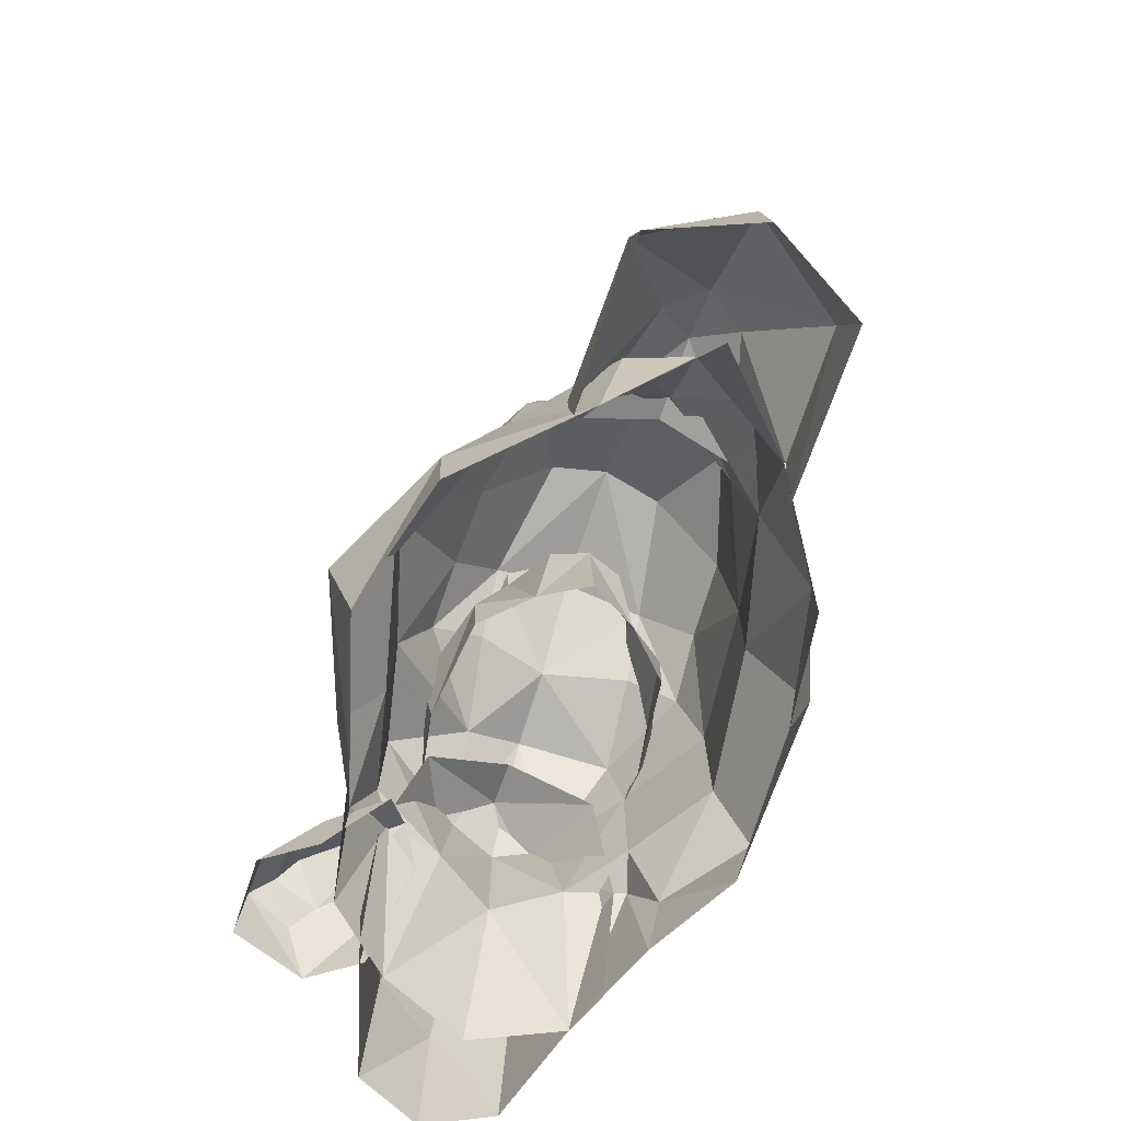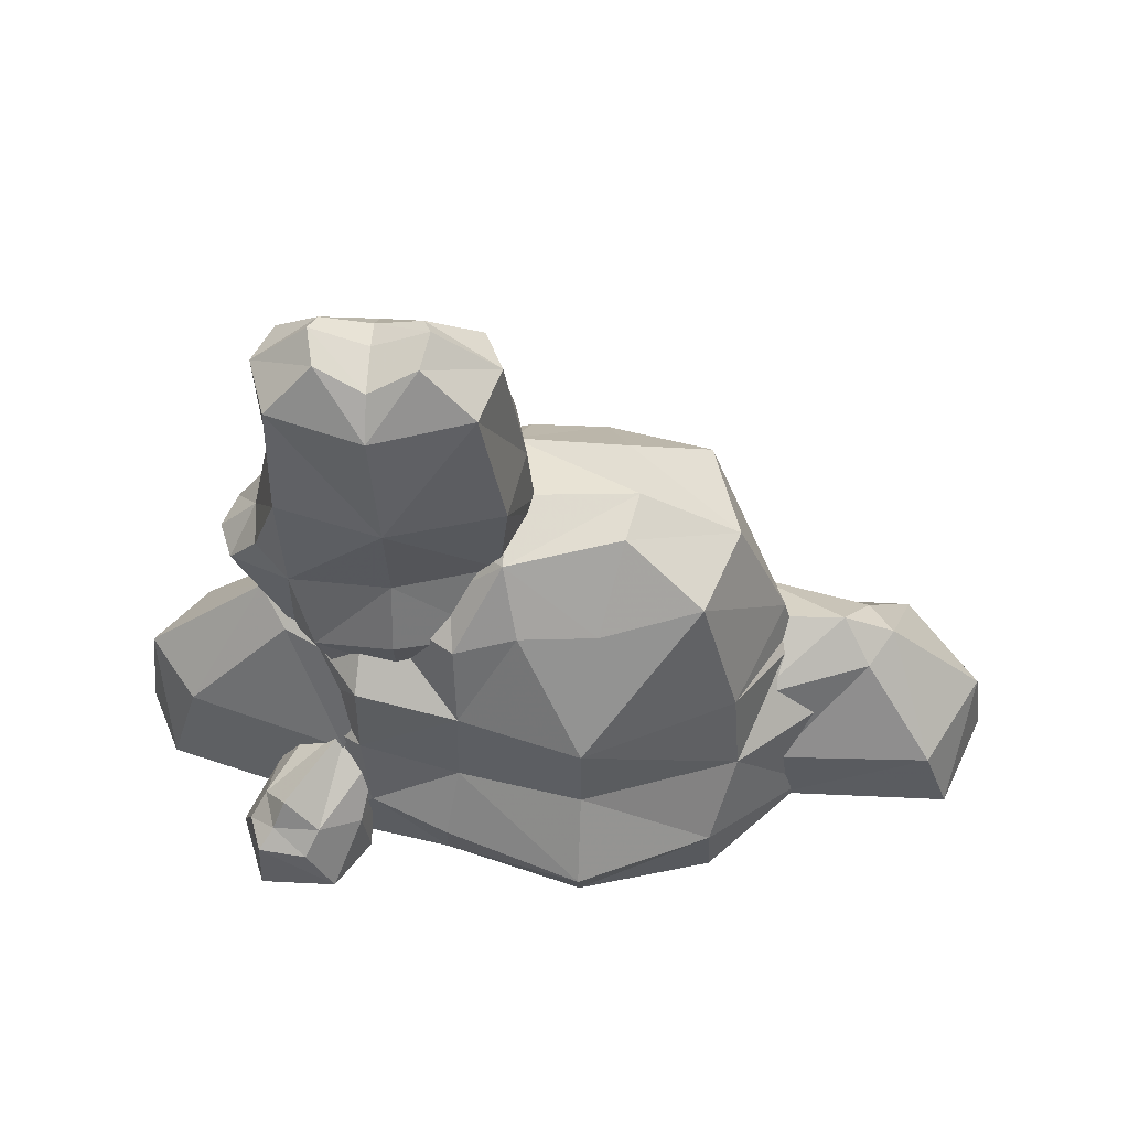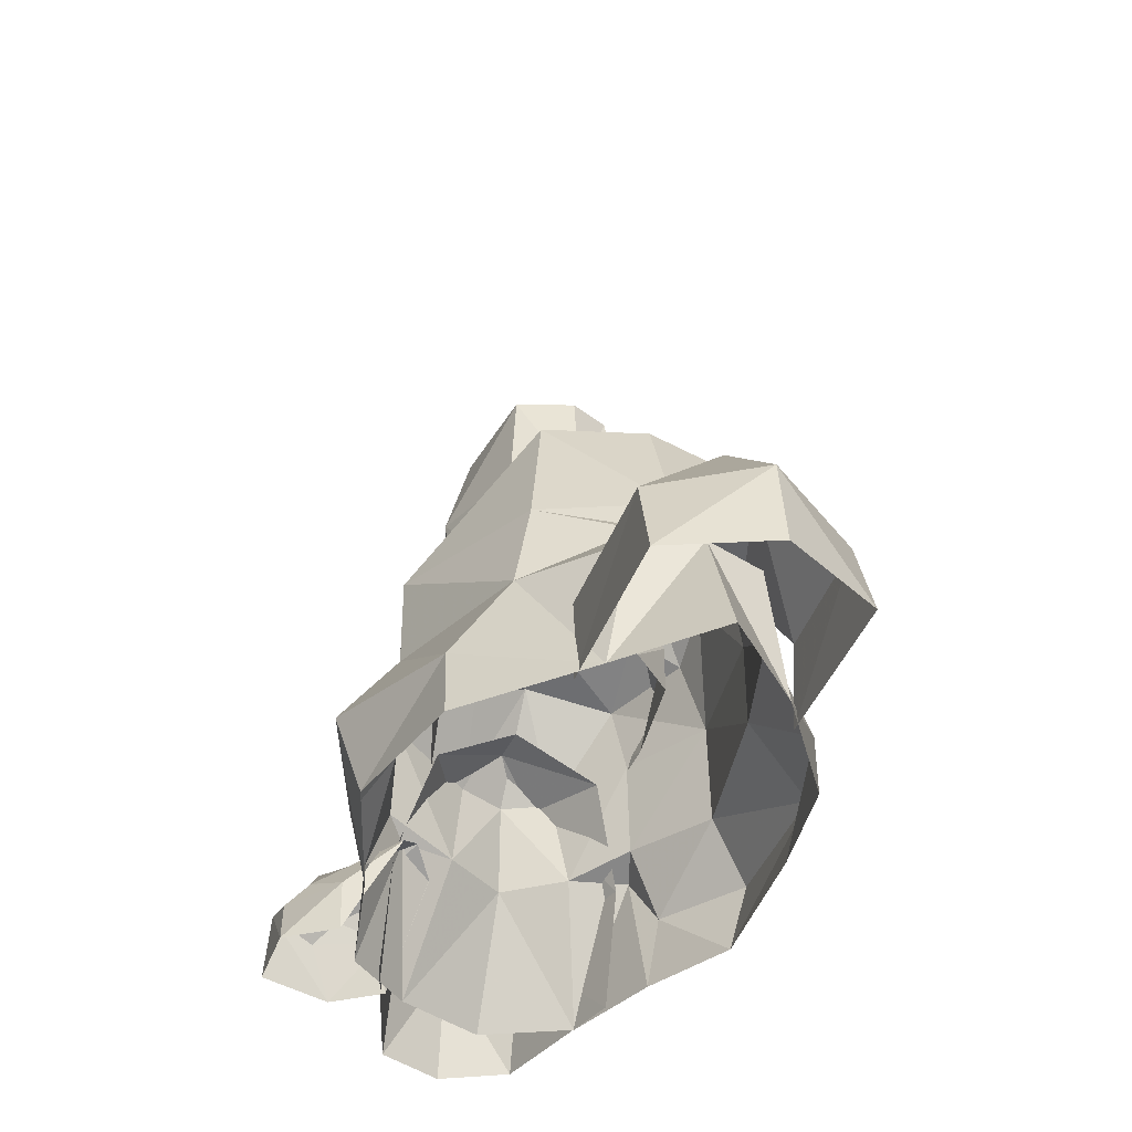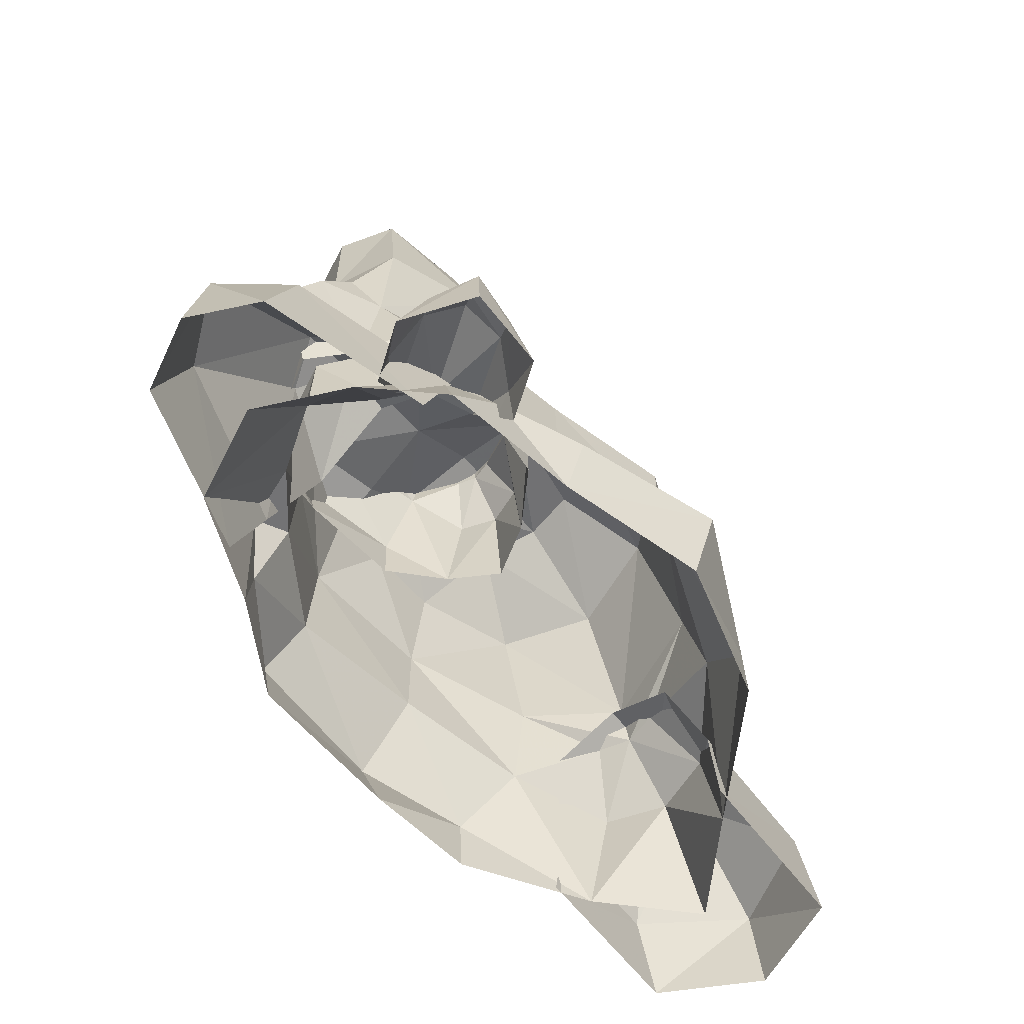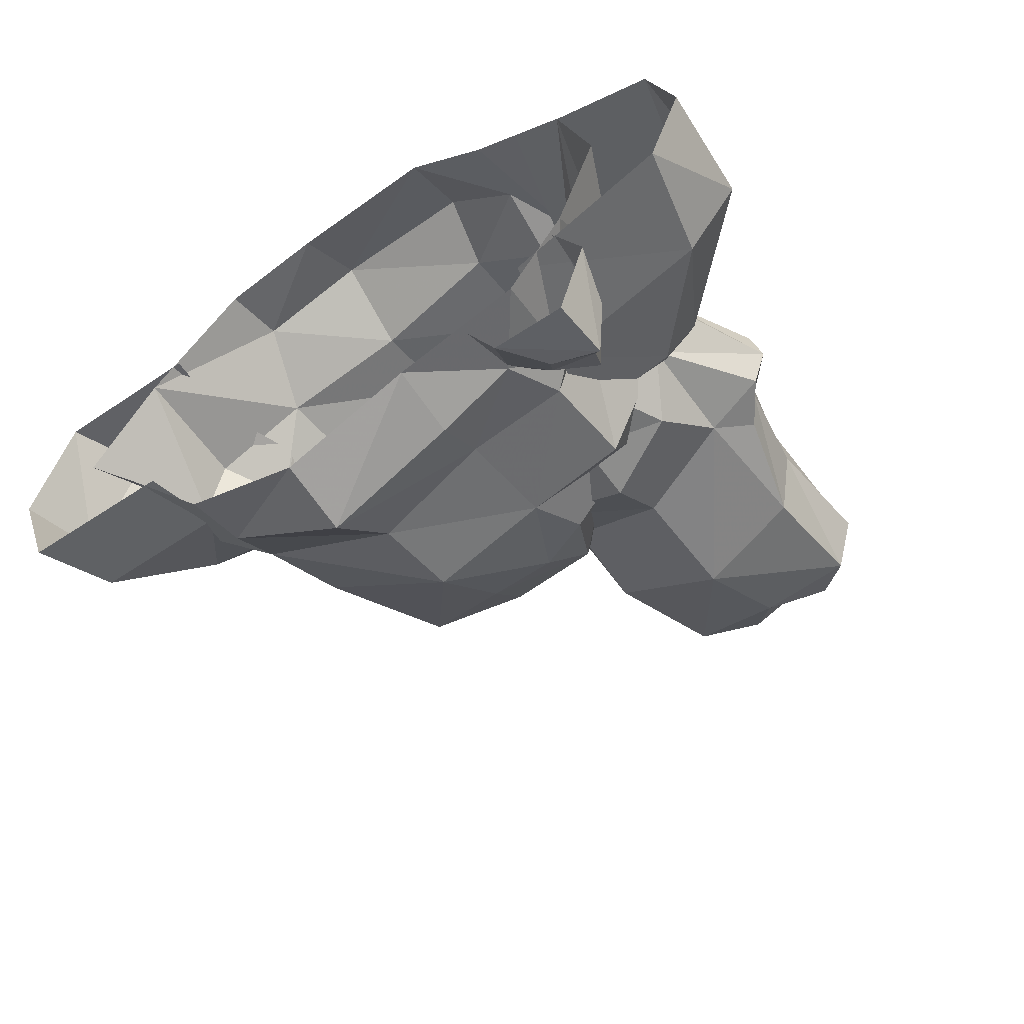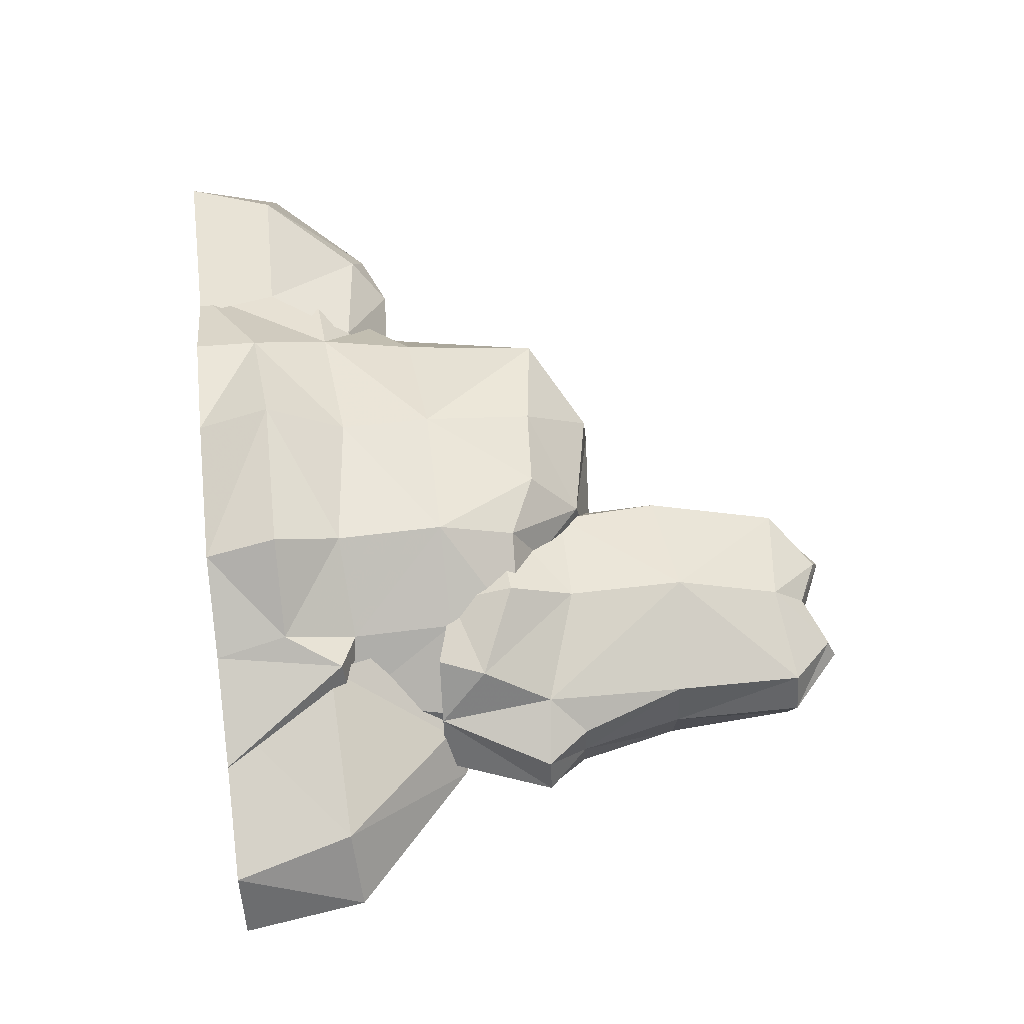
<metadata>
{"format":"obj","ext":"obj","renderer":"f3d","projection":"perspective","resolution":1024,"background":"white","views":[{"elev":-68.0,"azim":71.3,"up":"+Z"},{"elev":57.8,"azim":2.9,"up":"+Z"},{"elev":-39.9,"azim":71.3,"up":"+Z"},{"elev":-63.8,"azim":-52.1,"up":"+Z"},{"elev":-47.0,"azim":-142.3,"up":"+Y"},{"elev":63.4,"azim":-96.7,"up":"+Y"}]}
</metadata>
<code>
g yatelandisi_jiaoshi_00b
v 38.43 -2.533 25.41
v 31.43 -13.83 31.11
v 32.47 -16.13 18.67
v -30.91 1.956 17.54
v -39.67 1.956 0.244
v -34.15 -10.03 0.244
v -25.46 -6.312 17.82
v 44.56 -6.173 17.57
v 47.48 1.956 17.63
v 39.57 1.956 25.24
v 38.13 1.956 30.97
v -30.8 1.956 31.16
v -27.75 -4.526 31.2
v -19.98 1.956 44.61
v -18.59 -5.688 40.81
v 30.93 1.956 48.74
v 26.26 -10.96 49.74
v 0.1884 -7.927 53.5
v 15.78 -5.201 56.78
v 17.4 1.956 56.99
v 0.4416 1.956 55.3
v -9.856 1.956 46.83
v -6.959 -7.631 46.27
v -19.5 -16.22 32.77
v -22.73 -14.01 17.12
v -18.3 -19.93 9.769
v -26.08 -18.72 0.2424
v -7.871 -22.2 0.2413
v -7.483 -24.73 9.862
v 11.28 -27.83 0.2396
v 11.19 -31.43 10.06
v 29.57 -23 0.2409
v 29.18 -23.12 8.654
v -19.77 -16.59 19.28
v -5.882 -19.68 18.39
v -5.555 -19.23 32.64
v 11.17 -23.96 20.38
v 11.11 -23.99 32.56
v 12.82 -14.02 46.93
v -6.139 -14.78 42.54
v 2.316 -14.42 46.26
v 43.59 -8.934 0.2398
v 54.78 1.956 0.2393
v 38.43 6.446 25.41
v 30.93 16.07 18.67
v 29.89 13.76 31.11
v -25.46 10.22 17.82
v -34.15 13.94 0.244
v 44.56 10.09 17.57
v -27.75 8.439 31.2
v -18.59 14.3 42.23
v 26.92 14.77 49.18
v 0.1884 12.67 52.94
v 15.78 9.941 56.22
v -6.959 13.25 46.55
v -17.64 16.09 32.77
v -22.73 17.92 17.12
v -18.59 20.55 9.769
v -7.483 28.64 9.862
v -7.871 26.12 0.2413
v -20.18 19.35 0.2424
v 13.09 28.57 10.06
v 13.18 24.97 0.2395
v 27.64 23.06 8.654
v 28.02 22.93 0.2409
v -17.9 16.46 19.28
v -5.555 23.15 32.64
v -5.882 23.6 18.39
v 13.01 21.12 32.56
v 13.07 21.1 20.38
v 12.82 19.19 47.21
v -6.139 19.95 42.82
v 2.316 19.59 46.54
v 43.59 12.85 0.2398
v 63.58 -11.18 0.2398
v 68.98 1.973 0.2399
v 67.19 1.973 12.19
v 59.76 -10.93 11.61
v 53.68 1.973 25.29
v 50.29 -3.002 23.82
v 46.53 1.973 28.36
v 34.62 -7.689 22.21
v 35.74 1.973 27.76
v 38.39 -11.25 11.19
v 39.67 -11.25 0.2397
v 61.54 15.12 0.2398
v 57.72 14.87 11.61
v 68.98 1.973 0.2399
v 50.43 6.948 23.82
v 34.76 11.63 22.21
v 40.45 15.2 11.19
v 38.8 15.2 0.2397
v -17.89 -15.01 14.39
v -25.34 -25.38 10.02
v -19.82 -22.38 7.628
v -22.05 -12.09 17.03
v -30.03 -23.5 14.45
v -31.61 -25.75 10.92
v -33.48 -28.42 9.206
v -33.94 -29.07 0.2427
v -23.53 -29.1 0.243
v -27.18 -28.28 7.199
v -18.92 -22.47 0.2426
v -18.49 -19.38 6.26
v -26.21 -9.178 14.39
v -32.48 -13.52 7.628
v -33.41 -19.73 10.02
v -22.05 -12.09 17.03
v -30.03 -23.5 14.45
v -31.61 -25.75 10.92
v -33.48 -28.42 9.206
v -35.5 -22.45 7.199
v -37.52 -19.3 0.243
v -33.94 -29.07 0.2427
v -32.87 -12.7 0.2426
v -30.12 -11.24 6.26
v -48.84 9.548 0.2441
v -53.38 0.4294 0.2442
v -51.28 0.4294 16.68
v -44.36 9.254 15.97
v -34.07 0.4294 32.85
v -30.09 6.271 31.03
v -25.67 0.4294 36.63
v -17.89 11.77 29.04
v -19.2 0.4294 35.89
v -22.31 15.96 15.44
v -27.01 15.96 0.244
v -49 -8.689 0.2441
v -44.52 -8.395 15.97
v -53.38 0.4294 0.2442
v -30.25 -5.412 31.03
v -18.05 -10.91 29.04
v -22.48 -15.1 15.44
v -27.17 -15.1 0.244
v -32.41 7.762 50.31
v -28.33 9.607 64.13
v -28.34 11.04 45.57
v -36.56 7.324 44.6
v -38.37 2.412 44.65
v -33.12 2.412 50.18
v -30.17 2.412 64.01
v -30.42 2.412 81.5
v -27.93 7.865 81.4
v -15.51 6.464 84.38
v -21.83 4.863 87.33
v -22.84 2.412 88.42
v -15.51 2.412 85.14
v -14.06 16.81 33.2
v -22.62 15.31 30.59
v -25.11 15.38 36.64
v -14.06 18.82 41.63
v -14.06 14.6 65.87
v -14.1 14.68 50.35
v -15.51 10.73 79.91
v -29.01 9.039 30.28
v -32.92 2.412 30.13
v 3.054 5.062 54.34
v -0.3265 11.04 50.56
v 1.028 9.607 64.35
v 6.865 7.324 47.96
v 3.764 2.412 54.21
v 8.676 2.412 48.01
v 2.866 2.412 64.24
v -2.26 7.865 81.63
v 0.2315 2.412 81.73
v -8.177 2.412 88.46
v -9.181 4.863 87.37
v -0.3687 15.38 40.69
v -0.1287 15.31 33.57
v 6.26 9.039 33.26
v 10.17 2.412 33.12
v -32.41 -3.965 50.31
v -28.34 -6.219 45.57
v -28.33 -7.301 64.21
v -36.56 -2.501 44.6
v -27.93 -5.559 81.49
v -15.51 -4.158 84.47
v -21.83 -2.557 87.42
v -14.06 -11.99 33.2
v -14.06 -14 41.63
v -25.11 -10.56 36.64
v -22.62 -10.48 30.59
v -14.06 -12.29 65.96
v -14.1 -9.861 50.35
v -15.51 -8.424 80
v -29.01 -4.216 30.28
v 3.054 -0.2391 54.34
v 1.028 -7.301 64.44
v -0.3265 -6.219 50.56
v 6.865 -2.501 47.96
v -2.26 -5.559 81.72
v -9.181 -2.557 87.46
v -0.1287 -10.48 33.57
v -0.3687 -10.56 40.69
v 6.26 -4.216 33.26
f 1 2 3
f 4 5 6
f 6 7 4
f 8 9 10
f 10 1 8
f 10 11 2
f 2 1 10
f 12 4 7
f 7 13 12
f 14 12 13
f 13 15 14
f 11 16 17
f 17 2 11
f 18 19 20
f 20 21 18
f 22 14 15
f 15 23 22
f 15 13 24
f 7 6 25
f 26 27 28
f 28 29 26
f 28 30 31
f 31 29 28
f 30 32 33
f 33 31 30
f 8 1 3
f 7 25 34
f 7 34 24
f 13 7 24
f 34 35 36
f 36 24 34
f 36 35 37
f 37 38 36
f 38 37 3
f 3 2 38
f 17 39 38
f 38 2 17
f 15 24 36
f 36 40 15
f 38 39 41
f 22 23 18
f 18 21 22
f 41 40 36
f 36 38 41
f 15 40 23
f 40 41 18
f 18 23 40
f 27 26 25
f 25 6 27
f 25 26 34
f 26 29 35
f 35 34 26
f 35 29 31
f 31 37 35
f 37 31 33
f 33 3 37
f 33 32 42
f 18 41 39
f 39 19 18
f 19 39 17
f 19 17 16
f 16 20 19
f 3 33 42
f 42 8 3
f 42 43 9
f 9 8 42
f 44 45 46
f 4 47 48
f 48 5 4
f 49 44 10
f 10 9 49
f 10 44 46
f 46 11 10
f 12 50 47
f 47 4 12
f 14 51 50
f 50 12 14
f 11 46 52
f 52 16 11
f 53 21 20
f 20 54 53
f 22 55 51
f 51 14 22
f 51 56 50
f 47 57 48
f 58 59 60
f 60 61 58
f 60 59 62
f 62 63 60
f 63 62 64
f 64 65 63
f 49 45 44
f 66 57 47
f 56 66 47
f 50 56 47
f 66 56 67
f 67 68 66
f 67 69 70
f 70 68 67
f 69 46 45
f 45 70 69
f 52 46 69
f 69 71 52
f 51 72 67
f 67 56 51
f 69 73 71
f 22 21 53
f 53 55 22
f 73 69 67
f 67 72 73
f 51 55 72
f 72 55 53
f 53 73 72
f 61 48 57
f 57 58 61
f 57 66 58
f 58 66 68
f 68 59 58
f 68 70 62
f 62 59 68
f 70 45 64
f 64 62 70
f 64 74 65
f 53 54 71
f 71 73 53
f 54 52 71
f 54 20 16
f 16 52 54
f 45 49 74
f 74 64 45
f 74 49 9
f 9 43 74
f 75 76 77
f 77 78 75
f 79 80 78
f 78 77 79
f 79 81 80
f 82 80 81
f 81 83 82
f 80 82 84
f 84 78 80
f 78 84 85
f 85 75 78
f 86 87 77
f 77 88 86
f 79 77 87
f 87 89 79
f 79 89 81
f 90 83 81
f 81 89 90
f 89 87 91
f 91 90 89
f 87 86 92
f 92 91 87
f 93 94 95
f 96 97 94
f 94 93 96
f 94 97 98
f 99 100 101
f 101 102 99
f 98 99 102
f 102 94 98
f 102 101 95
f 95 94 102
f 103 104 95
f 95 101 103
f 95 104 93
f 105 106 107
f 108 105 107
f 107 109 108
f 107 110 109
f 111 112 113
f 113 114 111
f 110 107 112
f 112 111 110
f 112 107 106
f 106 113 112
f 115 113 106
f 106 116 115
f 106 105 116
f 117 118 119
f 119 120 117
f 121 122 120
f 120 119 121
f 121 123 122
f 124 122 123
f 123 125 124
f 122 124 126
f 126 120 122
f 120 126 127
f 127 117 120
f 128 129 119
f 119 130 128
f 121 119 129
f 129 131 121
f 121 131 123
f 132 125 123
f 123 131 132
f 131 129 133
f 133 132 131
f 129 128 134
f 134 133 129
f 135 136 137
f 138 139 140
f 140 135 138
f 140 141 136
f 136 135 140
f 141 142 143
f 143 136 141
f 144 145 146
f 146 147 144
f 148 149 150
f 150 151 148
f 138 135 137
f 152 153 137
f 137 136 152
f 143 154 152
f 152 136 143
f 153 151 150
f 150 137 153
f 150 149 155
f 144 154 145
f 145 154 143
f 145 143 142
f 142 146 145
f 137 150 155
f 155 138 137
f 155 156 139
f 139 138 155
f 157 158 159
f 160 157 161
f 161 162 160
f 161 157 159
f 159 163 161
f 163 159 164
f 164 165 163
f 144 147 166
f 166 167 144
f 148 151 168
f 168 169 148
f 160 158 157
f 152 159 158
f 158 153 152
f 164 159 152
f 152 154 164
f 153 158 168
f 168 151 153
f 168 170 169
f 144 167 154
f 167 164 154
f 167 166 165
f 165 164 167
f 158 160 170
f 170 168 158
f 170 160 162
f 162 171 170
f 172 173 174
f 175 172 140
f 140 139 175
f 140 172 174
f 174 141 140
f 141 174 176
f 176 142 141
f 177 147 146
f 146 178 177
f 179 180 181
f 181 182 179
f 175 173 172
f 183 174 173
f 173 184 183
f 176 174 183
f 183 185 176
f 184 173 181
f 181 180 184
f 181 186 182
f 177 178 185
f 178 176 185
f 178 146 142
f 142 176 178
f 173 175 186
f 186 181 173
f 186 175 139
f 139 156 186
f 187 188 189
f 190 162 161
f 161 187 190
f 161 163 188
f 188 187 161
f 163 165 191
f 191 188 163
f 177 192 166
f 166 147 177
f 179 193 194
f 194 180 179
f 190 187 189
f 183 184 189
f 189 188 183
f 191 185 183
f 183 188 191
f 184 180 194
f 194 189 184
f 194 193 195
f 177 185 192
f 192 185 191
f 192 191 165
f 165 166 192
f 189 194 195
f 195 190 189
f 195 171 162
f 162 190 195

</code>
